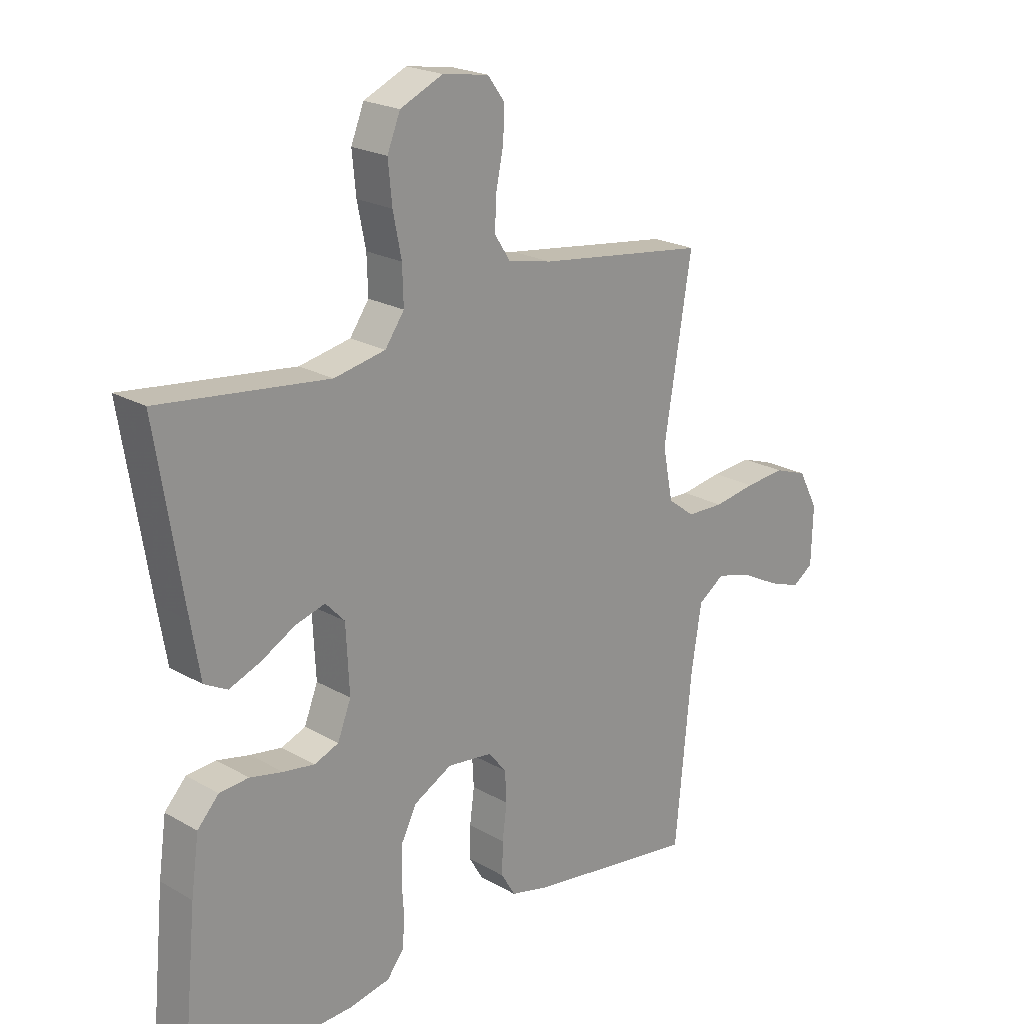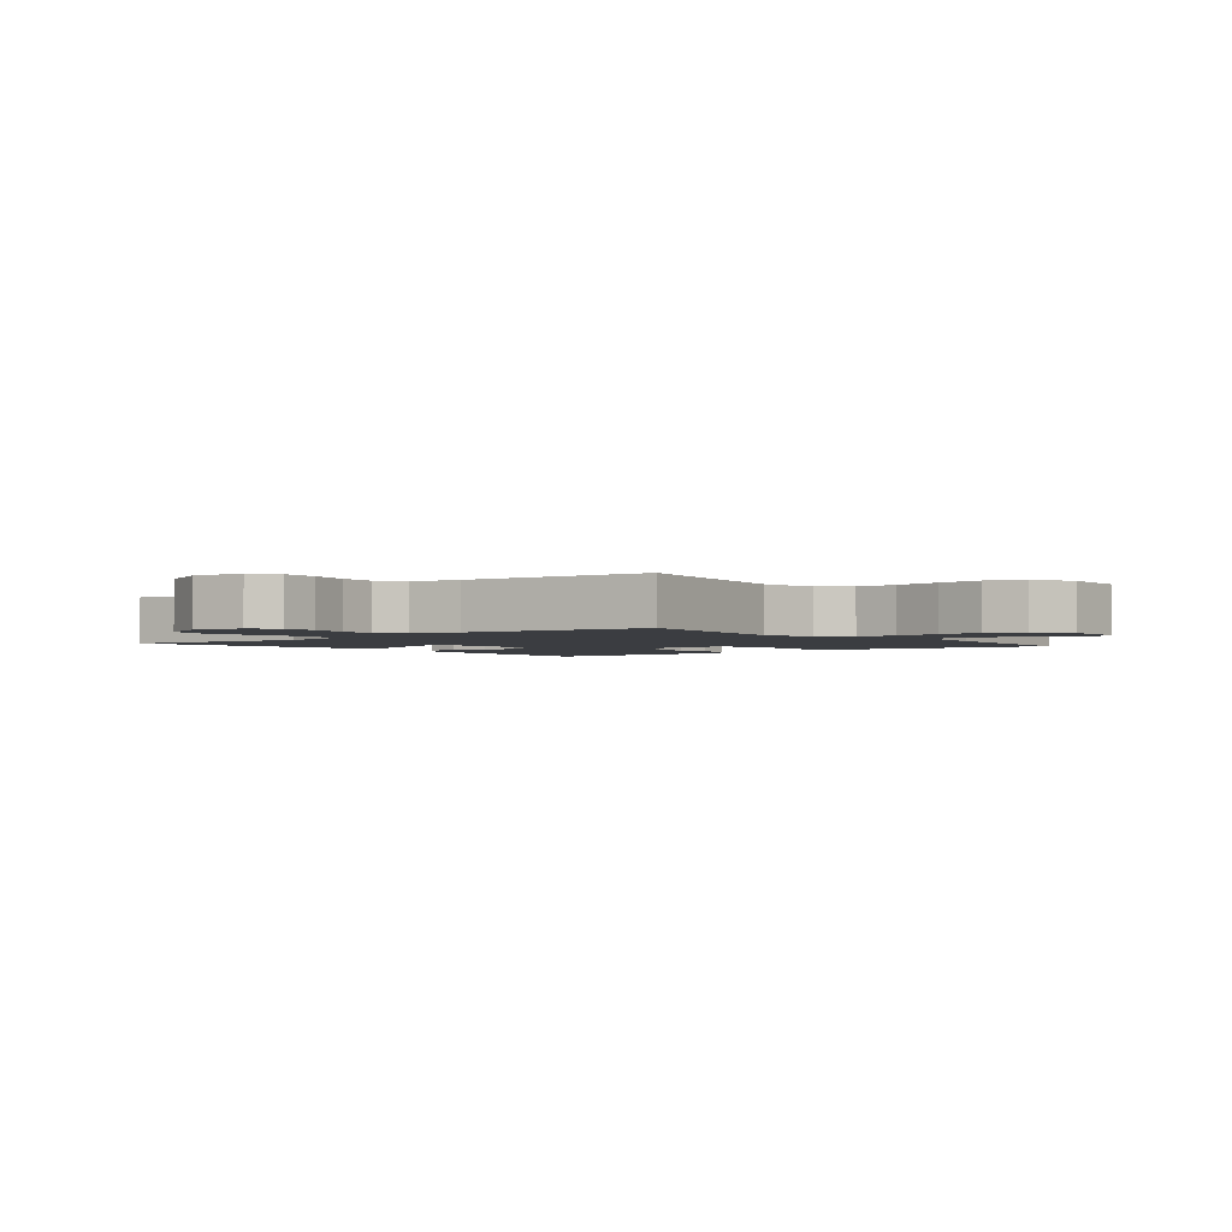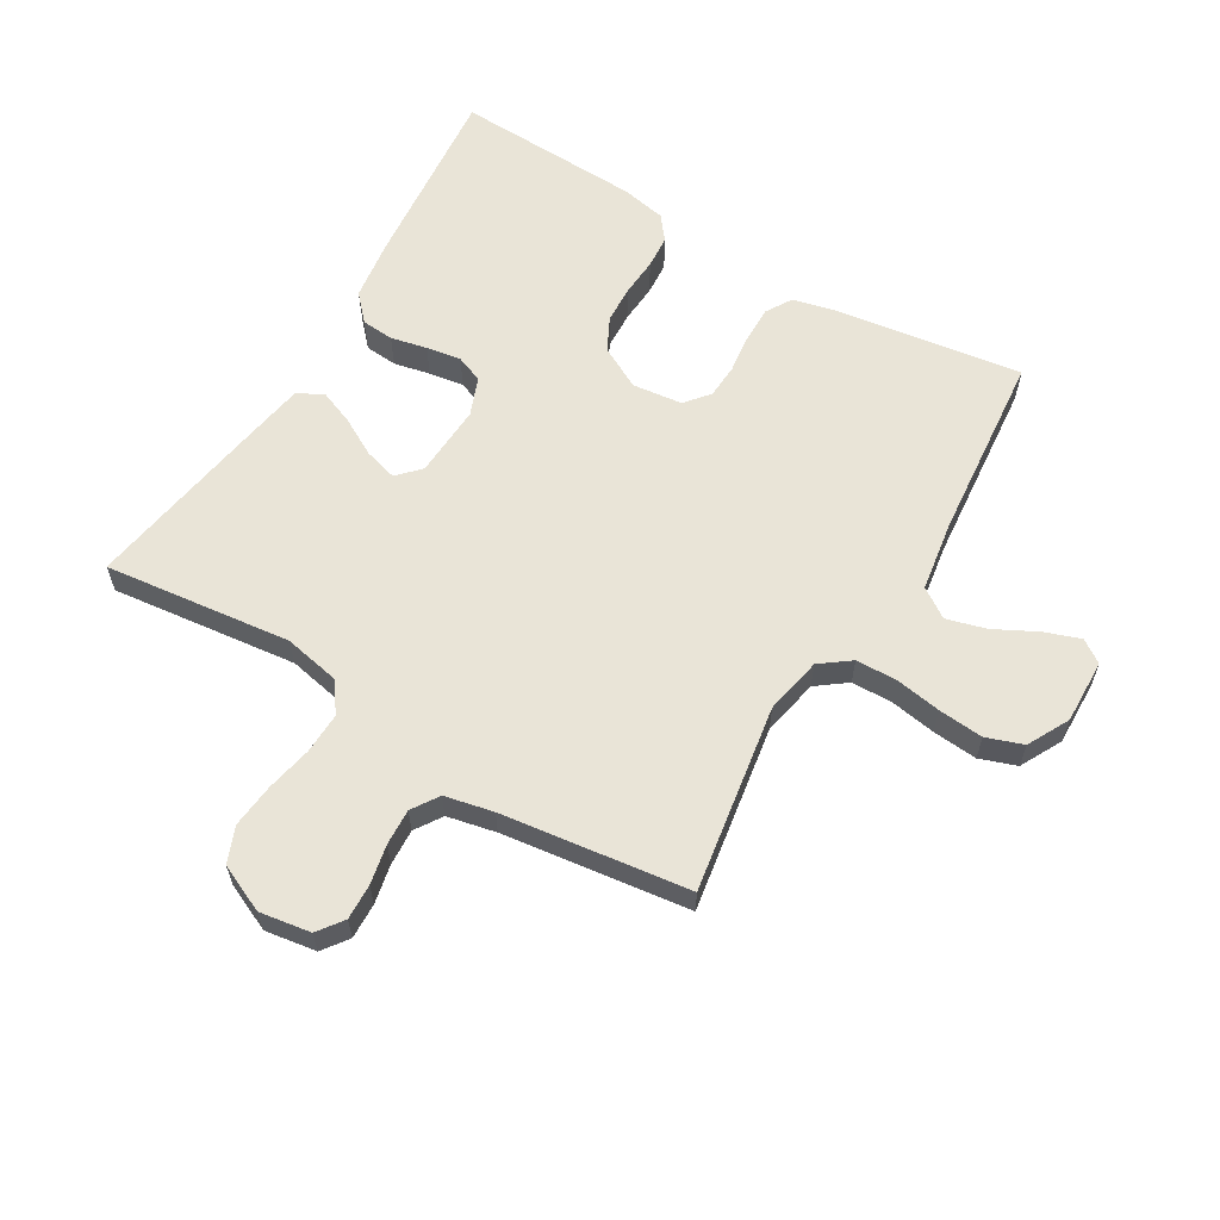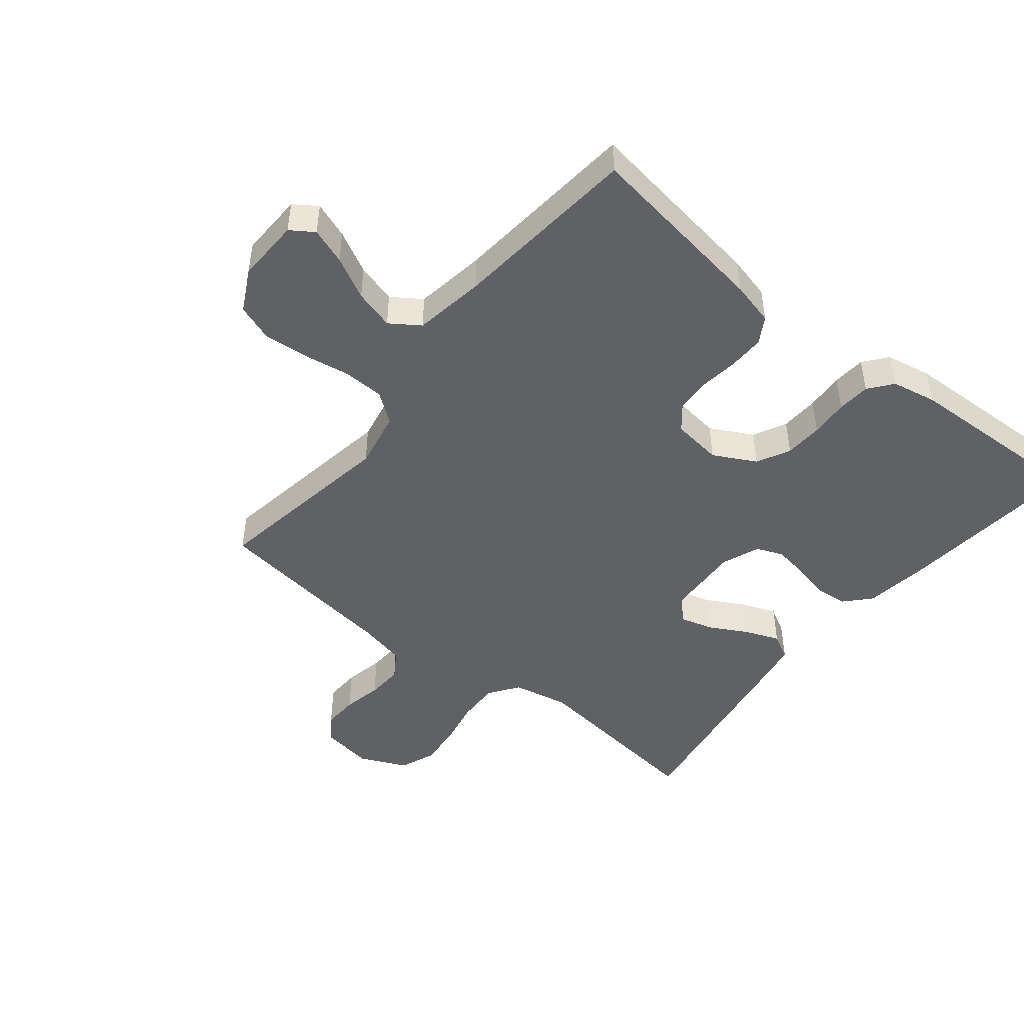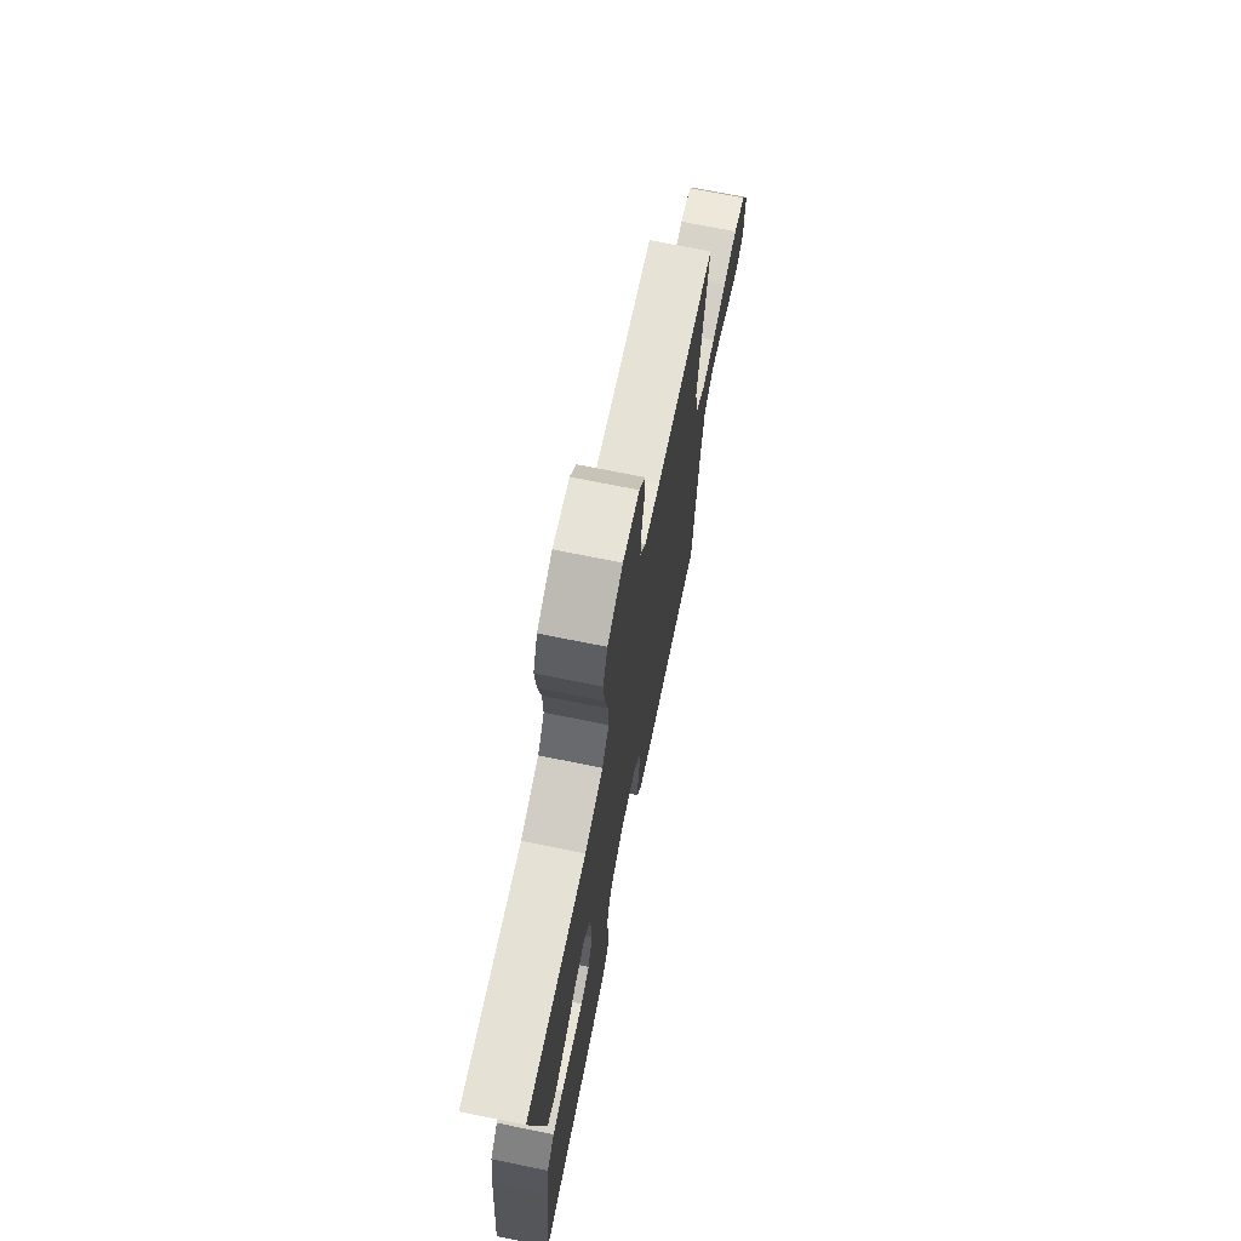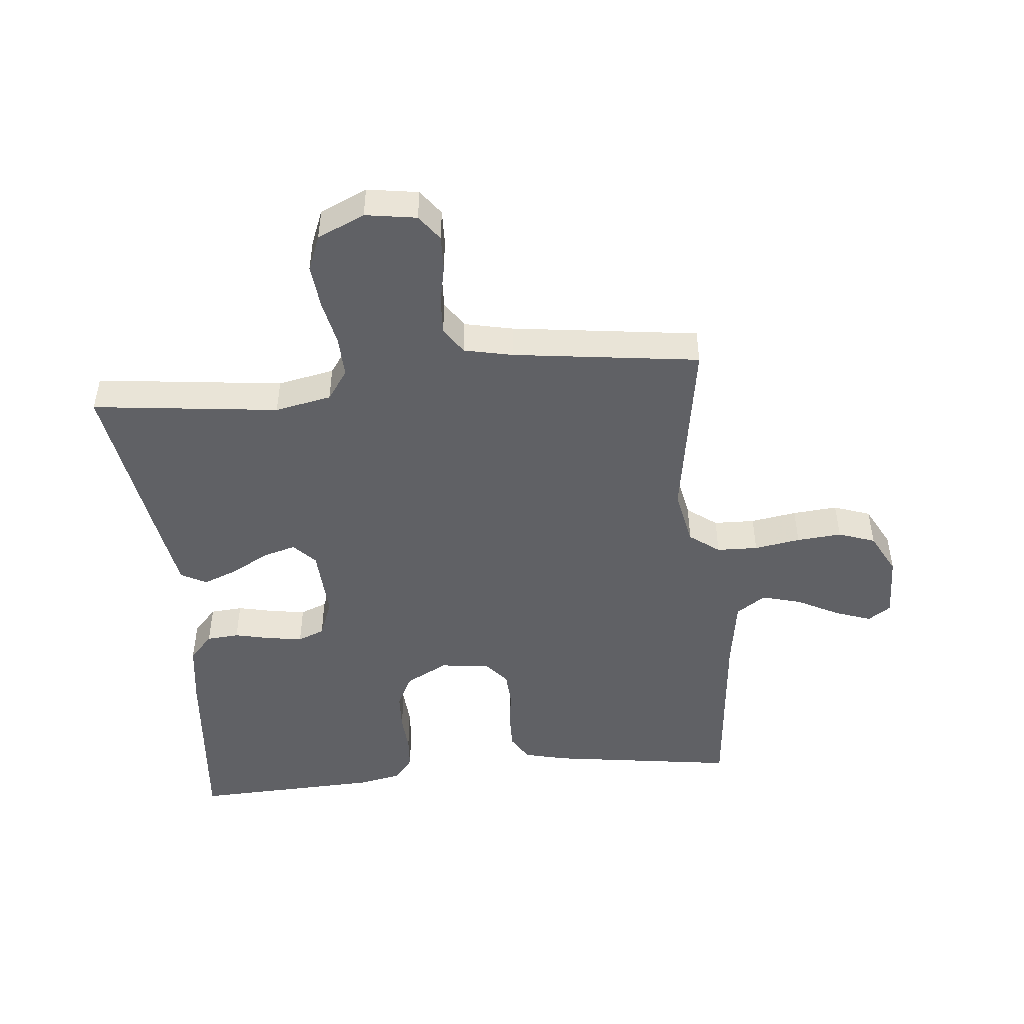
<metadata>
{"format":"obj","ext":"obj","renderer":"f3d","projection":"perspective","resolution":1024,"background":"white","views":[{"elev":21.7,"azim":-44.9,"up":"+Z"},{"elev":-2.4,"azim":39.2,"up":"+Y"},{"elev":61.1,"azim":30.9,"up":"+Y"},{"elev":-47.2,"azim":141.2,"up":"+Y"},{"elev":71.4,"azim":-78.6,"up":"+Z"},{"elev":-47.6,"azim":5.7,"up":"+Y"}]}
</metadata>
<code>
v 0.5 0.07 0.5
v 0.451 0.07 0.2
v 0.469 0.07 0.108
v 0.517 0.07 0.072
v 0.583 0.07 0.07
v 0.657 0.07 0.082
v 0.729 0.07 0.088
v 0.788 0.07 0.067
v 0.823 0.07 0
v 0.82 0.07 -0.103
v 0.783 0.07 -0.128
v 0.725 0.07 -0.107
v 0.658 0.07 -0.072
v 0.594 0.07 -0.054
v 0.547 0.07 -0.086
v 0.529 0.07 -0.2
v 0.5 0.07 -0.5
v 0.2 0.07 -0.456
v 0.131 0.07 -0.439
v 0.106 0.07 -0.397
v 0.107 0.07 -0.339
v 0.115 0.07 -0.277
v 0.112 0.07 -0.222
v 0.08 0.07 -0.183
v 0 0.07 -0.173
v -0.068 0.07 -0.209
v -0.095 0.07 -0.262
v -0.098 0.07 -0.323
v -0.094 0.07 -0.384
v -0.098 0.07 -0.437
v -0.128 0.07 -0.475
v -0.2 0.07 -0.489
v -0.5 0.07 -0.5
v -0.471 0.07 -0.2
v -0.457 0.07 -0.101
v -0.419 0.07 -0.06
v -0.367 0.07 -0.056
v -0.309 0.07 -0.069
v -0.253 0.07 -0.078
v -0.21 0.07 -0.061
v -0.186 0.07 0
v -0.192 0.07 0.117
v -0.226 0.07 0.153
v -0.279 0.07 0.138
v -0.339 0.07 0.105
v -0.395 0.07 0.083
v -0.436 0.07 0.105
v -0.452 0.07 0.2
v -0.5 0.07 0.5
v -0.2 0.07 0.464
v -0.109 0.07 0.482
v -0.075 0.07 0.53
v -0.077 0.07 0.596
v -0.092 0.07 0.67
v -0.099 0.07 0.741
v -0.076 0.07 0.798
v 0 0.07 0.832
v 0.082 0.07 0.819
v 0.112 0.07 0.778
v 0.11 0.07 0.721
v 0.097 0.07 0.658
v 0.094 0.07 0.6
v 0.122 0.07 0.557
v 0.2 0.07 0.54
v 0.5 0 0.5
v 0.451 0 0.2
v 0.469 0 0.108
v 0.517 0 0.072
v 0.583 0 0.07
v 0.657 0 0.082
v 0.729 0 0.088
v 0.788 0 0.067
v 0.823 0 0
v 0.82 0 -0.103
v 0.783 0 -0.128
v 0.725 0 -0.107
v 0.658 0 -0.072
v 0.594 0 -0.054
v 0.547 0 -0.086
v 0.529 0 -0.2
v 0.5 0 -0.5
v 0.2 0 -0.456
v 0.131 0 -0.439
v 0.106 0 -0.397
v 0.107 0 -0.339
v 0.115 0 -0.277
v 0.112 0 -0.222
v 0.08 0 -0.183
v 0 0 -0.173
v -0.068 0 -0.209
v -0.095 0 -0.262
v -0.098 0 -0.323
v -0.094 0 -0.384
v -0.098 0 -0.437
v -0.128 0 -0.475
v -0.2 0 -0.489
v -0.5 0 -0.5
v -0.471 0 -0.2
v -0.457 0 -0.101
v -0.419 0 -0.06
v -0.367 0 -0.056
v -0.309 0 -0.069
v -0.253 0 -0.078
v -0.21 0 -0.061
v -0.186 0 0
v -0.192 0 0.117
v -0.226 0 0.153
v -0.279 0 0.138
v -0.339 0 0.105
v -0.395 0 0.083
v -0.436 0 0.105
v -0.452 0 0.2
v -0.5 0 0.5
v -0.2 0 0.464
v -0.109 0 0.482
v -0.075 0 0.53
v -0.077 0 0.596
v -0.092 0 0.67
v -0.099 0 0.741
v -0.076 0 0.798
v 0 0 0.832
v 0.082 0 0.819
v 0.112 0 0.778
v 0.11 0 0.721
v 0.097 0 0.658
v 0.094 0 0.6
v 0.122 0 0.557
v 0.2 0 0.54
f 58 59 60 61
f 58 61 62
f 57 58 62
f 56 57 62
f 53 54 55 56
f 52 53 56 62
f 51 52 62 63
f 47 48 49 50
f 47 50 51
f 44 45 46 47
f 43 44 47 51
f 42 43 51 63
f 35 36 37 38
f 35 38 39
f 34 35 39
f 33 34 39 40
f 31 32 33 40
f 28 29 30 31
f 27 28 31 40
f 19 20 21 22
f 19 22 23
f 16 17 18 19
f 15 16 19 23
f 14 15 23 24
f 10 11 12 13
f 10 13 14
f 9 10 14
f 8 9 14
f 5 6 7 8
f 5 8 14 24
f 64 1 2
f 64 2 3
f 41 42 63 64
f 41 64 3
f 26 27 40 41
f 25 26 41 3
f 4 5 24 25
f 3 4 25
f 125 124 123 122
f 126 125 122
f 126 122 121
f 126 121 120
f 120 119 118 117
f 126 120 117 116
f 127 126 116 115
f 114 113 112 111
f 115 114 111
f 111 110 109 108
f 115 111 108 107
f 127 115 107 106
f 102 101 100 99
f 103 102 99
f 103 99 98
f 104 103 98 97
f 104 97 96 95
f 95 94 93 92
f 104 95 92 91
f 86 85 84 83
f 87 86 83
f 83 82 81 80
f 87 83 80 79
f 88 87 79 78
f 77 76 75 74
f 78 77 74
f 78 74 73
f 78 73 72
f 72 71 70 69
f 88 78 72 69
f 66 65 128
f 67 66 128
f 128 127 106 105
f 67 128 105
f 105 104 91 90
f 67 105 90 89
f 89 88 69 68
f 89 68 67
f 1 65 66 2
f 2 66 67 3
f 3 67 68 4
f 4 68 69 5
f 5 69 70 6
f 6 70 71 7
f 7 71 72 8
f 8 72 73 9
f 9 73 74 10
f 10 74 75 11
f 11 75 76 12
f 12 76 77 13
f 13 77 78 14
f 14 78 79 15
f 15 79 80 16
f 16 80 81 17
f 17 81 82 18
f 18 82 83 19
f 19 83 84 20
f 20 84 85 21
f 21 85 86 22
f 22 86 87 23
f 23 87 88 24
f 24 88 89 25
f 25 89 90 26
f 26 90 91 27
f 27 91 92 28
f 28 92 93 29
f 29 93 94 30
f 30 94 95 31
f 31 95 96 32
f 32 96 97 33
f 33 97 98 34
f 34 98 99 35
f 35 99 100 36
f 36 100 101 37
f 37 101 102 38
f 38 102 103 39
f 39 103 104 40
f 40 104 105 41
f 41 105 106 42
f 42 106 107 43
f 43 107 108 44
f 44 108 109 45
f 45 109 110 46
f 46 110 111 47
f 47 111 112 48
f 48 112 113 49
f 49 113 114 50
f 50 114 115 51
f 51 115 116 52
f 52 116 117 53
f 53 117 118 54
f 54 118 119 55
f 55 119 120 56
f 56 120 121 57
f 57 121 122 58
f 58 122 123 59
f 59 123 124 60
f 60 124 125 61
f 61 125 126 62
f 62 126 127 63
f 63 127 128 64
f 64 128 65 1

</code>
